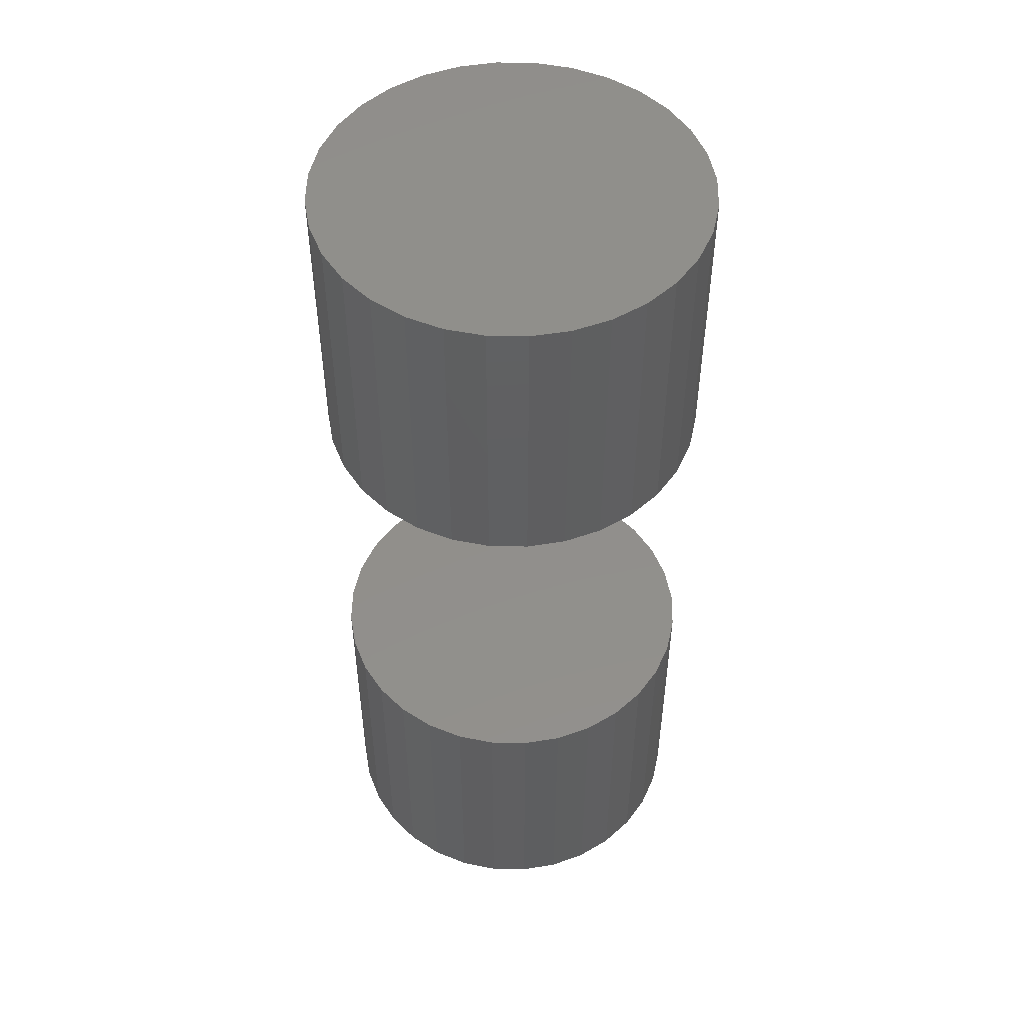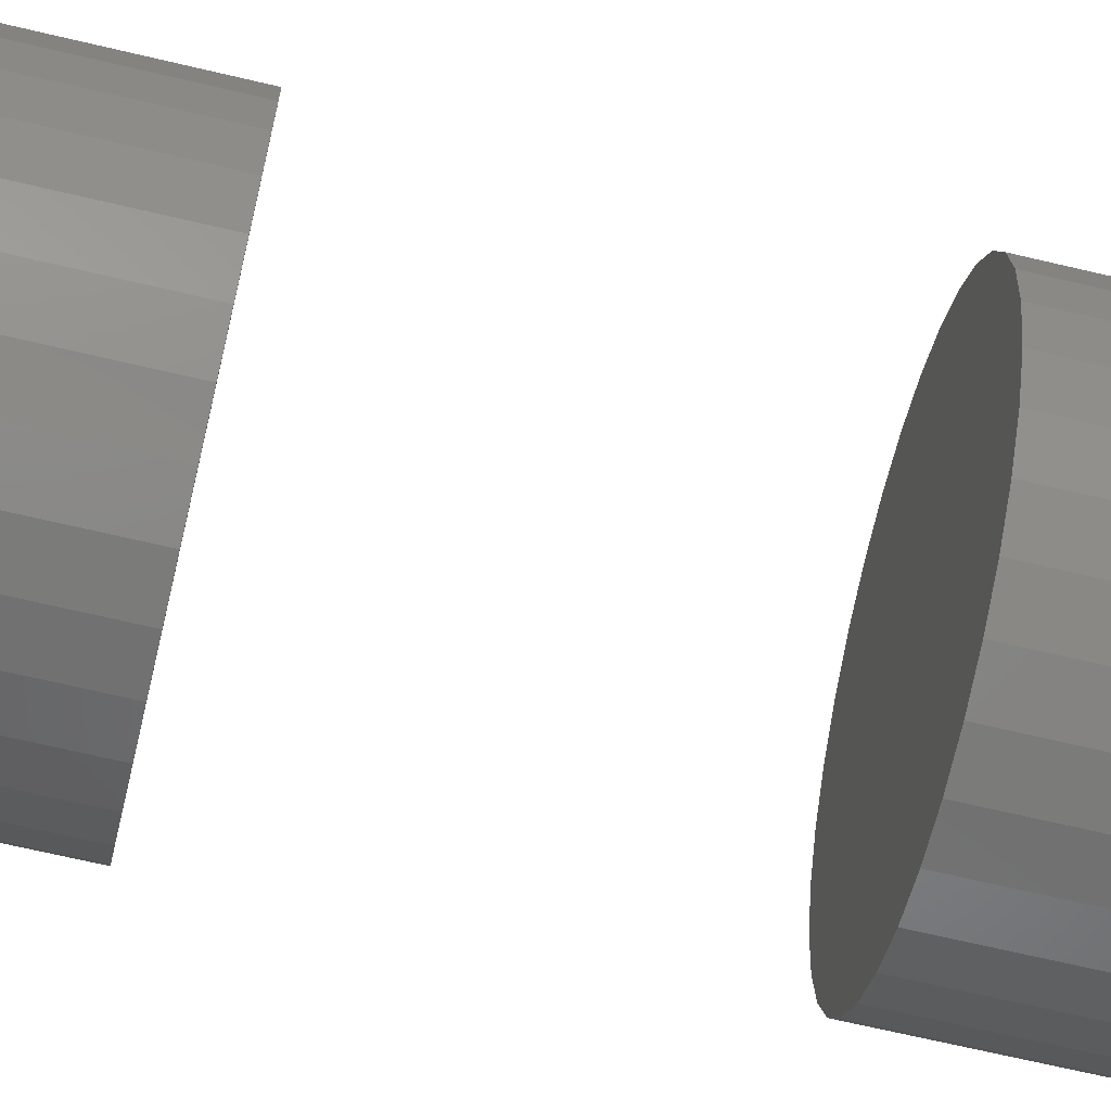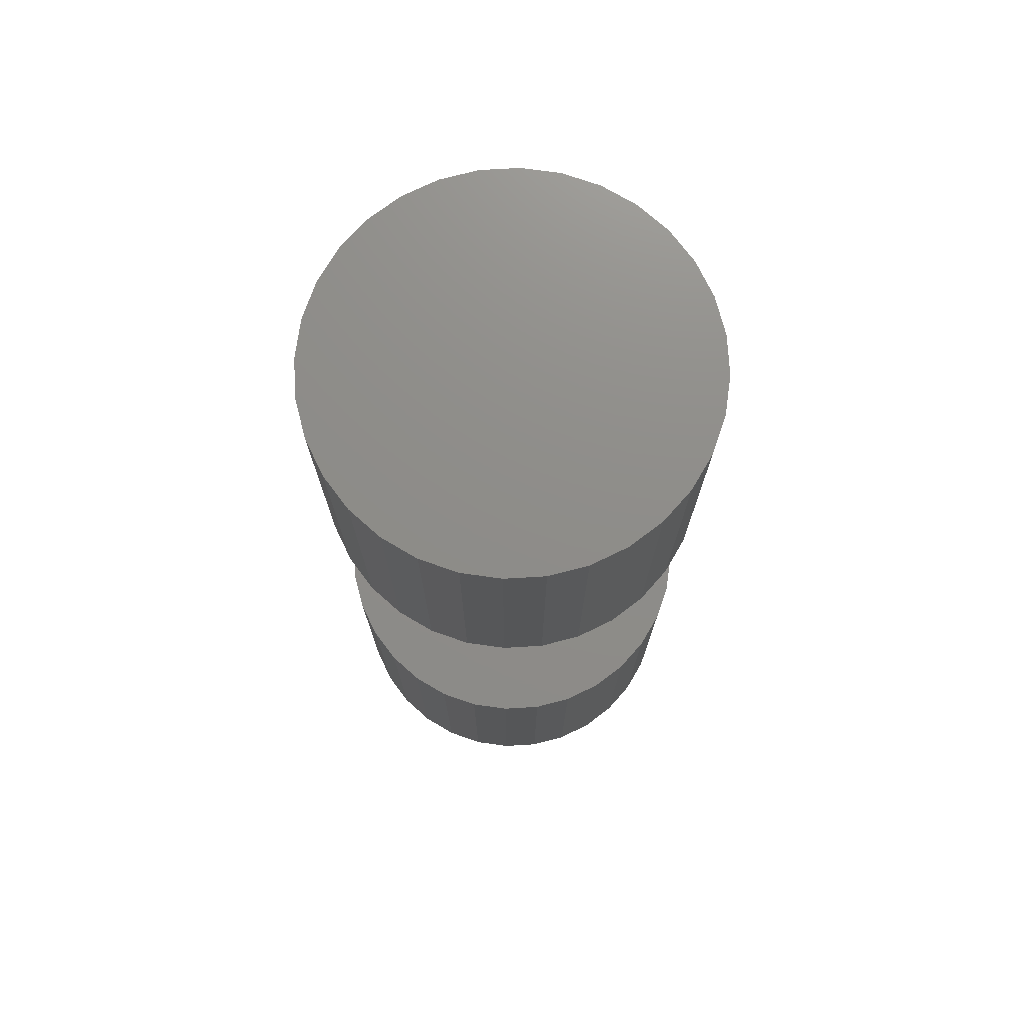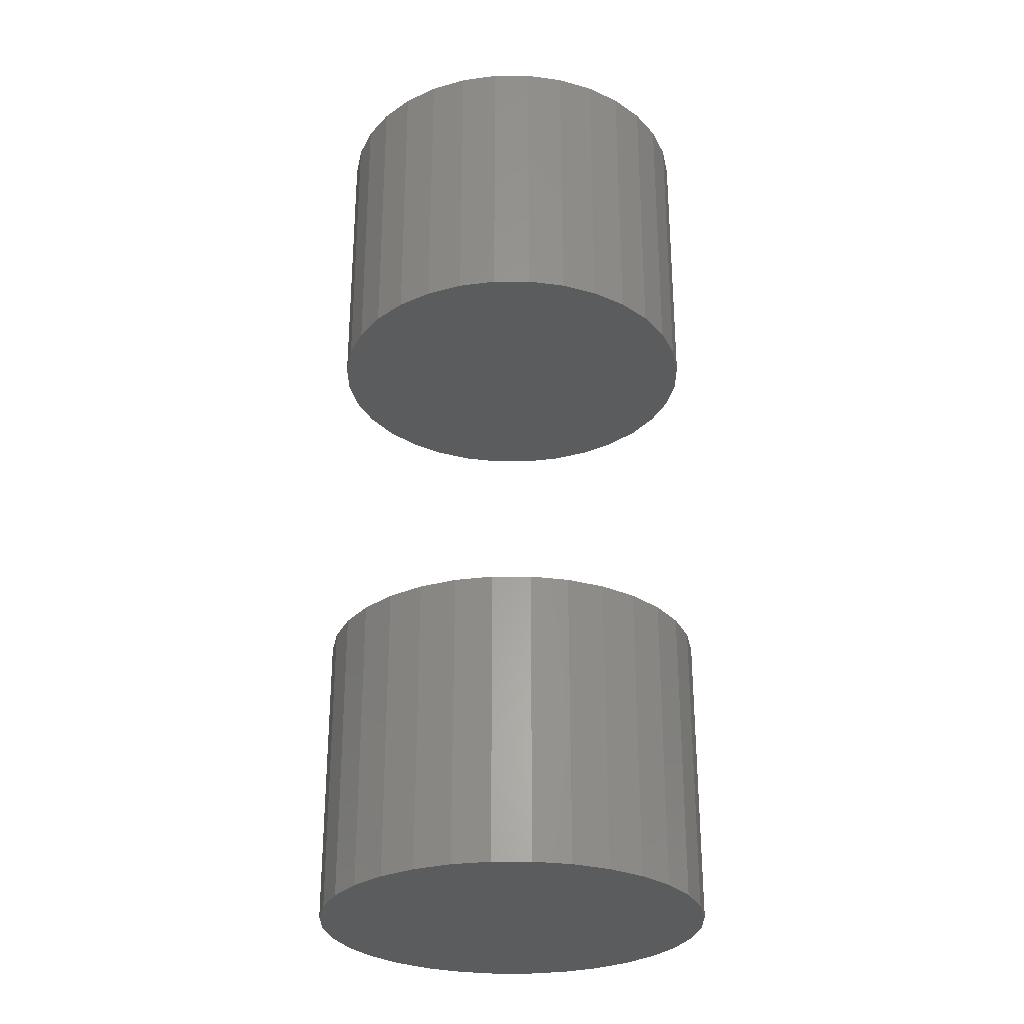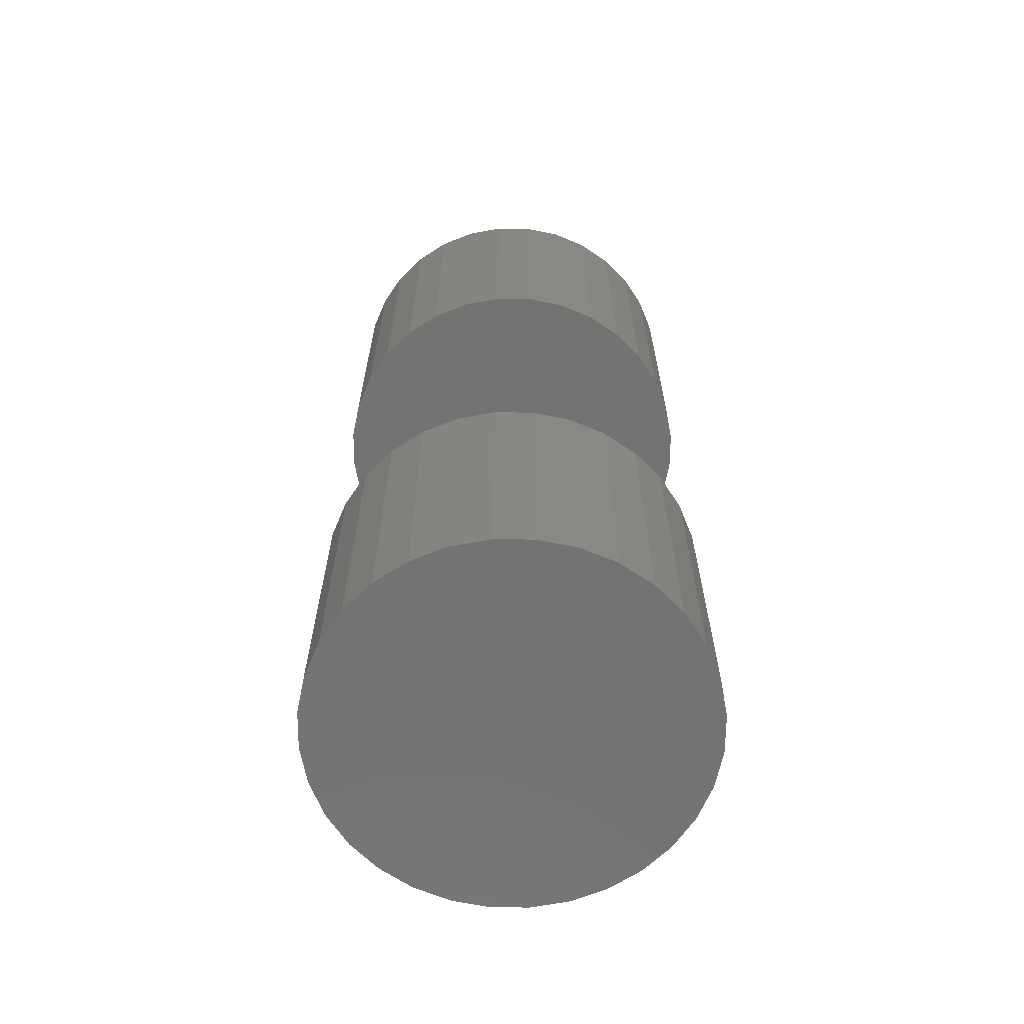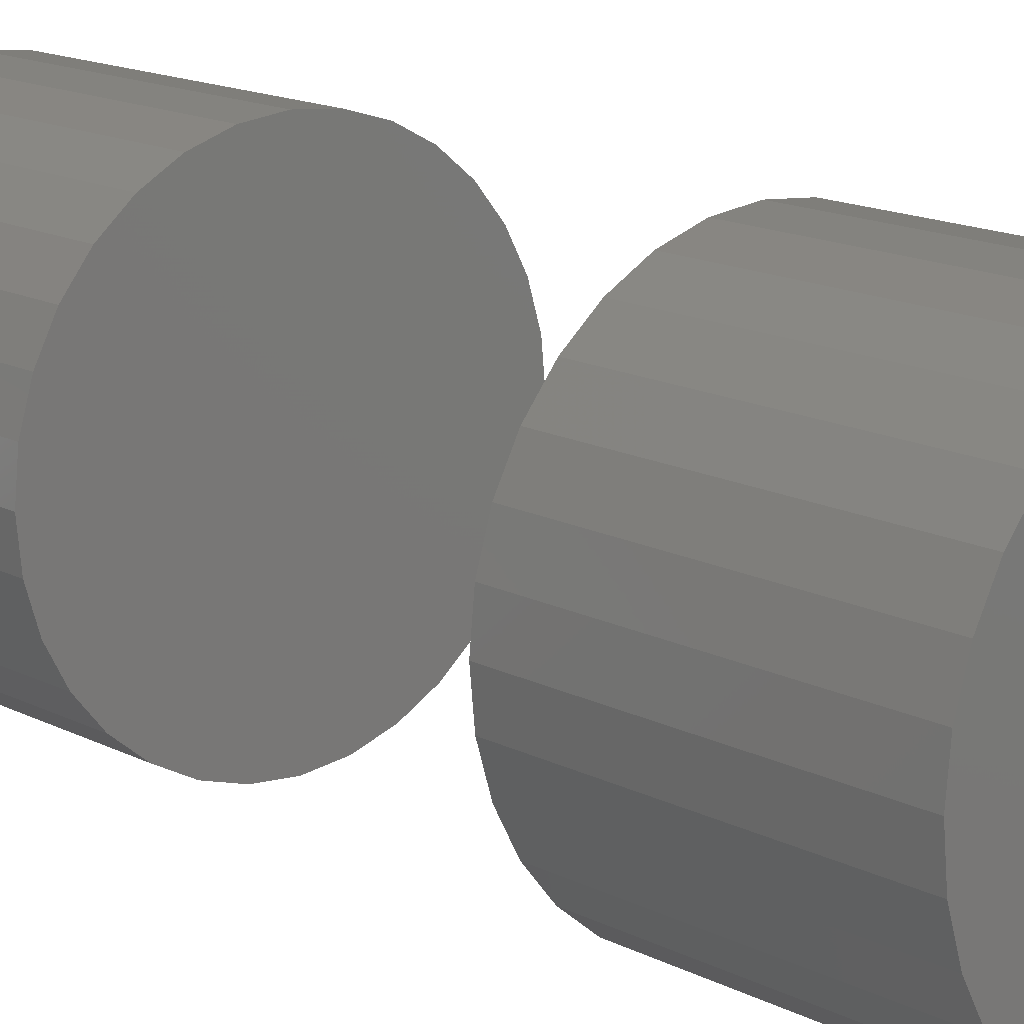
<metadata>
{"format":"stl","ext":"stl","renderer":"f3d","projection":"perspective","resolution":1024,"background":"white","views":[{"elev":50.4,"azim":-72.0,"up":"+Y"},{"elev":-68.4,"azim":-103.3,"up":"+Z"},{"elev":74.2,"azim":-42.7,"up":"+Y"},{"elev":-28.9,"azim":-5.5,"up":"+Y"},{"elev":-65.2,"azim":38.8,"up":"+Y"},{"elev":15.3,"azim":-42.8,"up":"+Z"}]}
</metadata>
<code>
# stl→obj: 128 verts, 248 faces
v -0.25 -0.6094 3.094e-17
v -0.25 -0.9922 3.094e-17
v -0.2451 -0.6094 0.04929
v -0.2451 -0.9922 0.04929
v -0.2308 -0.6094 0.09668
v -0.2308 -0.9922 0.09668
v -0.2074 -0.6094 0.1404
v -0.2074 -0.9922 0.1404
v -0.176 -0.6094 0.1786
v -0.176 -0.9922 0.1786
v -0.1377 -0.6094 0.2101
v -0.1377 -0.9922 0.2101
v -0.09405 -0.6094 0.2334
v -0.09405 -0.9922 0.2334
v -0.04665 -0.6094 0.2478
v -0.04665 -0.9922 0.2478
v 0.002632 -0.6094 0.2526
v 0.002632 -0.9922 0.2526
v 0.05192 -0.6094 0.2478
v 0.05192 -0.9922 0.2478
v 0.09931 -0.6094 0.2334
v 0.09931 -0.9922 0.2334
v 0.143 -0.6094 0.2101
v 0.143 -0.9922 0.2101
v 0.1813 -0.6094 0.1786
v 0.1813 -0.9922 0.1786
v 0.2127 -0.6094 0.1404
v 0.2127 -0.9922 0.1404
v 0.236 -0.6094 0.09668
v 0.236 -0.9922 0.09668
v 0.2504 -0.6094 0.04929
v 0.2504 -0.9922 0.04929
v 0.2553 -0.6094 -9.281e-17
v 0.2553 -0.9922 -3.094e-17
v -0.25 0.2422 3.094e-17
v -0.25 -0.1406 3.094e-17
v -0.2451 0.2422 0.04929
v -0.2451 -0.1406 0.04929
v -0.2308 0.2422 0.09668
v -0.2308 -0.1406 0.09668
v -0.2074 0.2422 0.1404
v -0.2074 -0.1406 0.1404
v -0.176 0.2422 0.1786
v -0.176 -0.1406 0.1786
v -0.1377 0.2422 0.2101
v -0.1377 -0.1406 0.2101
v -0.09405 0.2422 0.2334
v -0.09405 -0.1406 0.2334
v -0.04665 0.2422 0.2478
v -0.04665 -0.1406 0.2478
v 0.002632 0.2422 0.2526
v 0.002632 -0.1406 0.2526
v 0.05192 0.2422 0.2478
v 0.05192 -0.1406 0.2478
v 0.09931 0.2422 0.2334
v 0.09931 -0.1406 0.2334
v 0.143 0.2422 0.2101
v 0.143 -0.1406 0.2101
v 0.1813 0.2422 0.1786
v 0.1813 -0.1406 0.1786
v 0.2127 0.2422 0.1404
v 0.2127 -0.1406 0.1404
v 0.236 0.2422 0.09668
v 0.236 -0.1406 0.09668
v 0.2504 0.2422 0.04929
v 0.2504 -0.1406 0.04929
v 0.2553 0.2422 -9.281e-17
v 0.2553 -0.1406 -3.094e-17
v 0.2504 -0.6094 -0.04929
v 0.2504 -0.9922 -0.04929
v 0.236 -0.6094 -0.09668
v 0.236 -0.9922 -0.09668
v 0.2127 -0.6094 -0.1404
v 0.2127 -0.9922 -0.1404
v 0.1813 -0.6094 -0.1786
v 0.1813 -0.9922 -0.1786
v 0.143 -0.6094 -0.2101
v 0.143 -0.9922 -0.2101
v 0.09931 -0.6094 -0.2334
v 0.09931 -0.9922 -0.2334
v 0.05192 -0.6094 -0.2478
v 0.05192 -0.9922 -0.2478
v 0.002632 -0.6094 -0.2526
v 0.002632 -0.9922 -0.2526
v -0.04665 -0.6094 -0.2478
v -0.04665 -0.9922 -0.2478
v -0.09405 -0.6094 -0.2334
v -0.09405 -0.9922 -0.2334
v -0.1377 -0.6094 -0.2101
v -0.1377 -0.9922 -0.2101
v -0.176 -0.6094 -0.1786
v -0.176 -0.9922 -0.1786
v -0.2074 -0.6094 -0.1404
v -0.2074 -0.9922 -0.1404
v -0.2308 -0.6094 -0.09668
v -0.2308 -0.9922 -0.09668
v -0.2451 -0.6094 -0.04929
v -0.2451 -0.9922 -0.04929
v 0.2504 0.2422 -0.04929
v 0.2504 -0.1406 -0.04929
v 0.236 0.2422 -0.09668
v 0.236 -0.1406 -0.09668
v 0.2127 0.2422 -0.1404
v 0.2127 -0.1406 -0.1404
v 0.1813 0.2422 -0.1786
v 0.1813 -0.1406 -0.1786
v 0.143 0.2422 -0.2101
v 0.143 -0.1406 -0.2101
v 0.09931 0.2422 -0.2334
v 0.09931 -0.1406 -0.2334
v 0.05192 0.2422 -0.2478
v 0.05192 -0.1406 -0.2478
v 0.002632 0.2422 -0.2526
v 0.002632 -0.1406 -0.2526
v -0.04665 0.2422 -0.2478
v -0.04665 -0.1406 -0.2478
v -0.09405 0.2422 -0.2334
v -0.09405 -0.1406 -0.2334
v -0.1377 0.2422 -0.2101
v -0.1377 -0.1406 -0.2101
v -0.176 0.2422 -0.1786
v -0.176 -0.1406 -0.1786
v -0.2074 0.2422 -0.1404
v -0.2074 -0.1406 -0.1404
v -0.2308 0.2422 -0.09668
v -0.2308 -0.1406 -0.09668
v -0.2451 0.2422 -0.04929
v -0.2451 -0.1406 -0.04929
f 1 2 3
f 3 2 4
f 3 4 5
f 5 4 6
f 5 6 7
f 7 6 8
f 7 8 9
f 9 8 10
f 9 10 11
f 11 10 12
f 11 12 13
f 13 12 14
f 13 14 15
f 15 14 16
f 15 16 17
f 17 16 18
f 17 18 19
f 19 18 20
f 19 20 21
f 21 20 22
f 21 22 23
f 23 22 24
f 23 24 25
f 25 24 26
f 25 26 27
f 27 26 28
f 27 28 29
f 29 28 30
f 29 30 31
f 31 30 32
f 31 32 33
f 33 32 34
f 35 36 37
f 37 36 38
f 37 38 39
f 39 38 40
f 39 40 41
f 41 40 42
f 41 42 43
f 43 42 44
f 43 44 45
f 45 44 46
f 45 46 47
f 47 46 48
f 47 48 49
f 49 48 50
f 49 50 51
f 51 50 52
f 51 52 53
f 53 52 54
f 53 54 55
f 55 54 56
f 55 56 57
f 57 56 58
f 57 58 59
f 59 58 60
f 59 60 61
f 61 60 62
f 61 62 63
f 63 62 64
f 63 64 65
f 65 64 66
f 65 66 67
f 67 66 68
f 33 34 69
f 69 34 70
f 69 70 71
f 71 70 72
f 71 72 73
f 73 72 74
f 73 74 75
f 75 74 76
f 75 76 77
f 77 76 78
f 77 78 79
f 79 78 80
f 79 80 81
f 81 80 82
f 81 82 83
f 83 82 84
f 83 84 85
f 85 84 86
f 85 86 87
f 87 86 88
f 87 88 89
f 89 88 90
f 89 90 91
f 91 90 92
f 91 92 93
f 93 92 94
f 93 94 95
f 95 94 96
f 95 96 97
f 97 96 98
f 97 98 1
f 1 98 2
f 67 68 99
f 99 68 100
f 99 100 101
f 101 100 102
f 101 102 103
f 103 102 104
f 103 104 105
f 105 104 106
f 105 106 107
f 107 106 108
f 107 108 109
f 109 108 110
f 109 110 111
f 111 110 112
f 111 112 113
f 113 112 114
f 113 114 115
f 115 114 116
f 115 116 117
f 117 116 118
f 117 118 119
f 119 118 120
f 119 120 121
f 121 120 122
f 121 122 123
f 123 122 124
f 123 124 125
f 125 124 126
f 125 126 127
f 127 126 128
f 127 128 35
f 35 128 36
f 50 54 52
f 54 50 48
f 54 48 56
f 110 116 112
f 112 116 114
f 56 48 58
f 58 48 46
f 58 46 60
f 60 46 44
f 60 44 62
f 62 44 42
f 62 42 64
f 64 42 40
f 64 40 66
f 66 40 38
f 66 38 68
f 68 38 36
f 68 36 100
f 100 36 128
f 100 128 102
f 102 128 126
f 102 126 104
f 104 126 124
f 104 124 106
f 106 124 122
f 106 122 108
f 108 122 120
f 108 120 110
f 110 120 118
f 110 118 116
f 17 19 15
f 13 15 19
f 21 13 19
f 81 85 79
f 83 85 81
f 85 87 79
f 79 87 89
f 79 89 77
f 77 89 91
f 77 91 75
f 75 91 93
f 75 93 73
f 73 93 95
f 73 95 71
f 71 95 97
f 71 97 69
f 69 97 1
f 69 1 33
f 33 1 3
f 33 3 31
f 31 3 5
f 31 5 29
f 29 5 7
f 29 7 27
f 27 7 9
f 27 9 25
f 25 9 11
f 25 11 23
f 23 11 13
f 23 13 21
f 51 53 49
f 47 49 53
f 55 47 53
f 111 115 109
f 113 115 111
f 115 117 109
f 109 117 119
f 109 119 107
f 107 119 121
f 107 121 105
f 105 121 123
f 105 123 103
f 103 123 125
f 103 125 101
f 101 125 127
f 101 127 99
f 99 127 35
f 99 35 67
f 67 35 37
f 67 37 65
f 65 37 39
f 65 39 63
f 63 39 41
f 63 41 61
f 61 41 43
f 61 43 59
f 59 43 45
f 59 45 57
f 57 45 47
f 57 47 55
f 16 20 18
f 20 16 14
f 20 14 22
f 80 86 82
f 82 86 84
f 22 14 24
f 24 14 12
f 24 12 26
f 26 12 10
f 26 10 28
f 28 10 8
f 28 8 30
f 30 8 6
f 30 6 32
f 32 6 4
f 32 4 34
f 34 4 2
f 34 2 70
f 70 2 98
f 70 98 72
f 72 98 96
f 72 96 74
f 74 96 94
f 74 94 76
f 76 94 92
f 76 92 78
f 78 92 90
f 78 90 80
f 80 90 88
f 80 88 86

</code>
